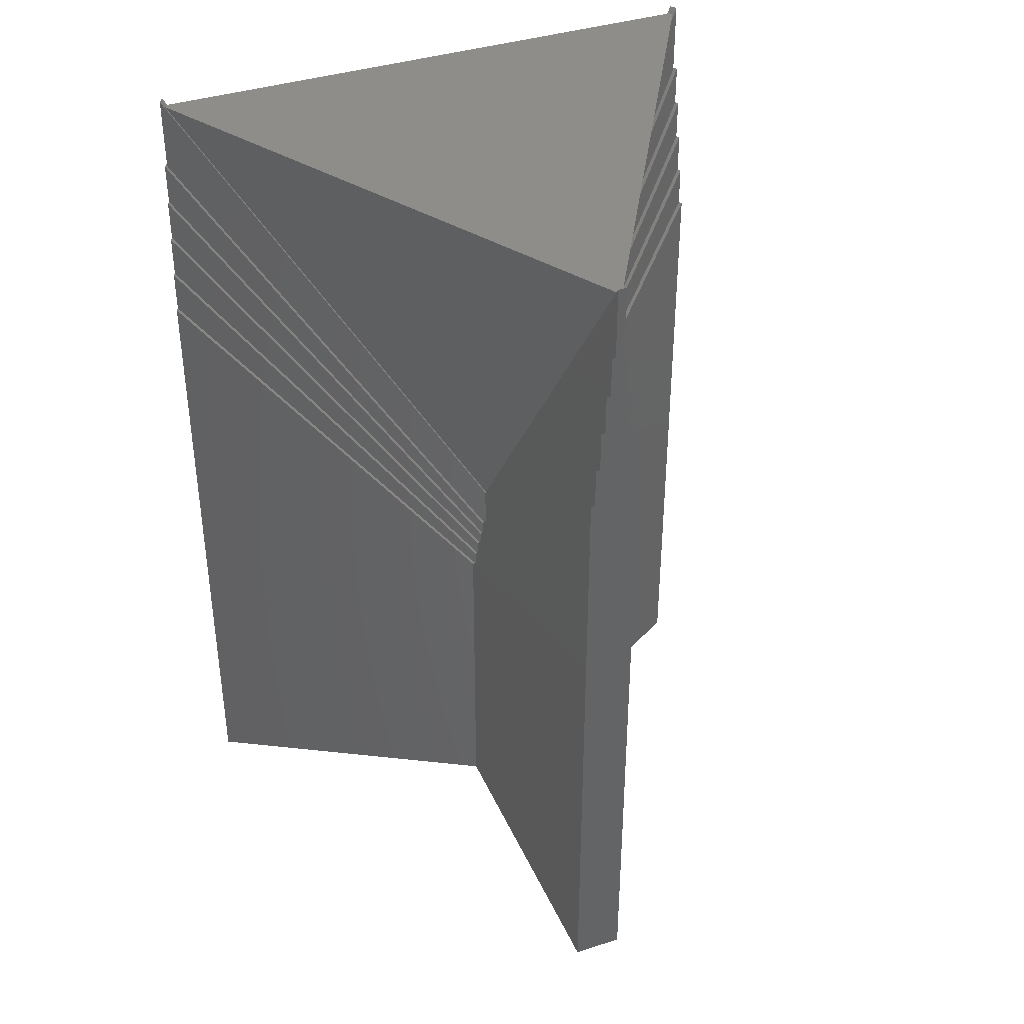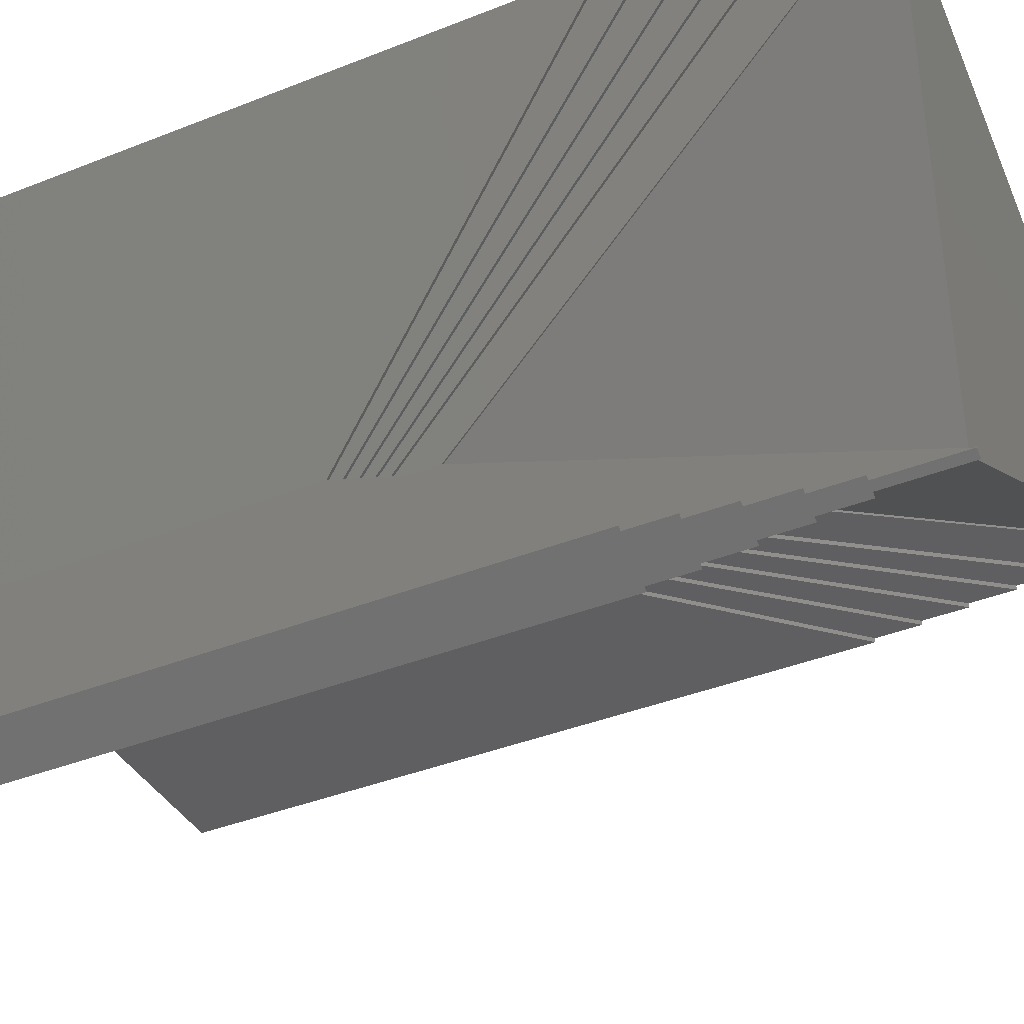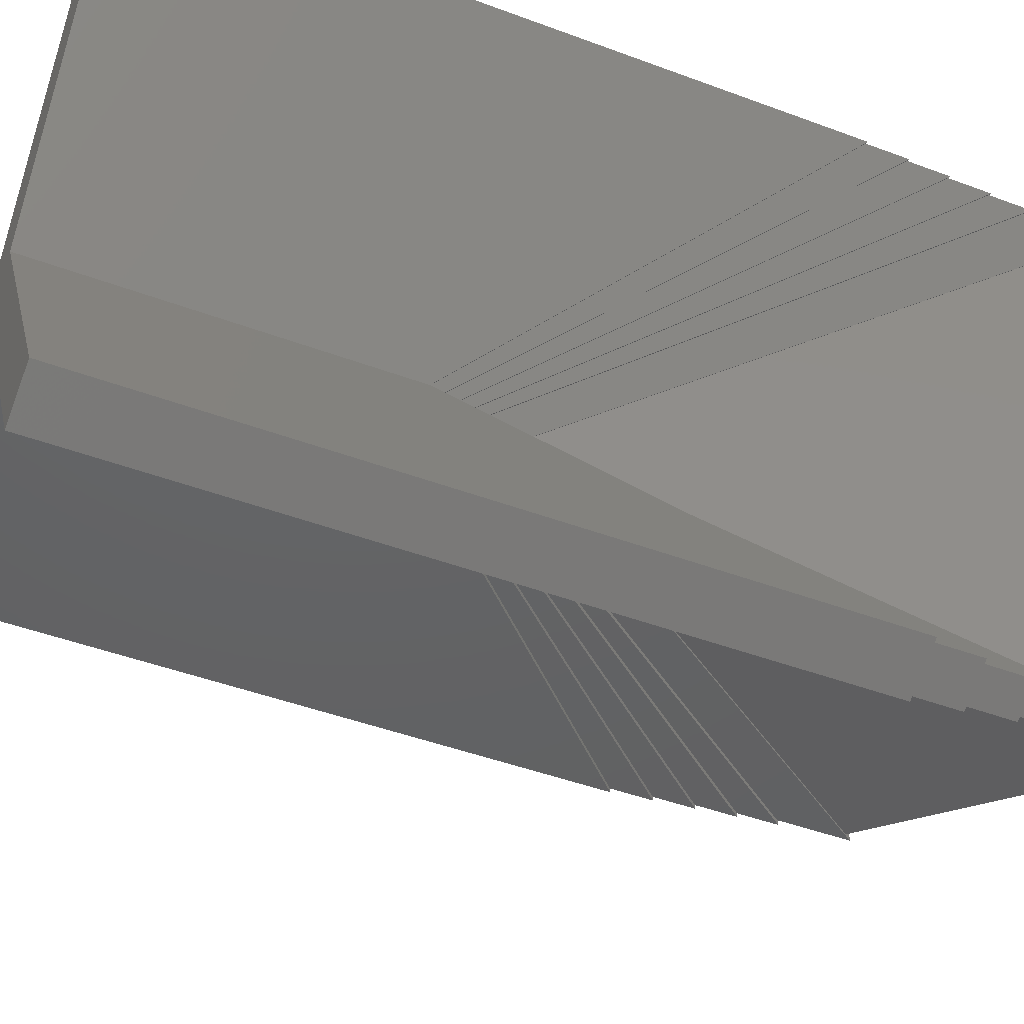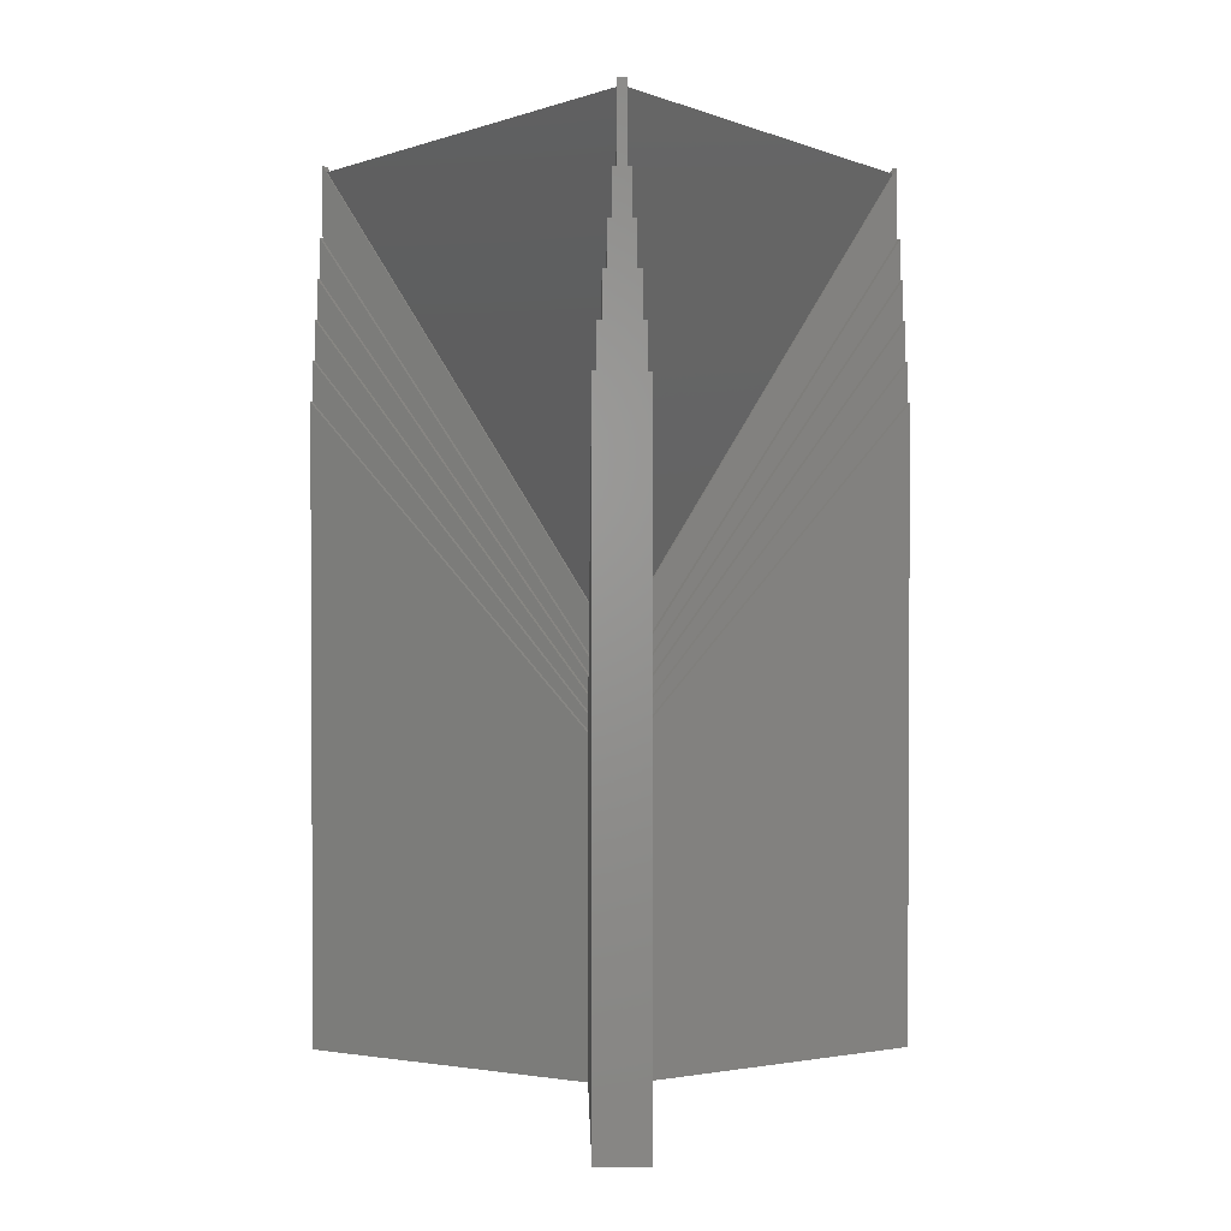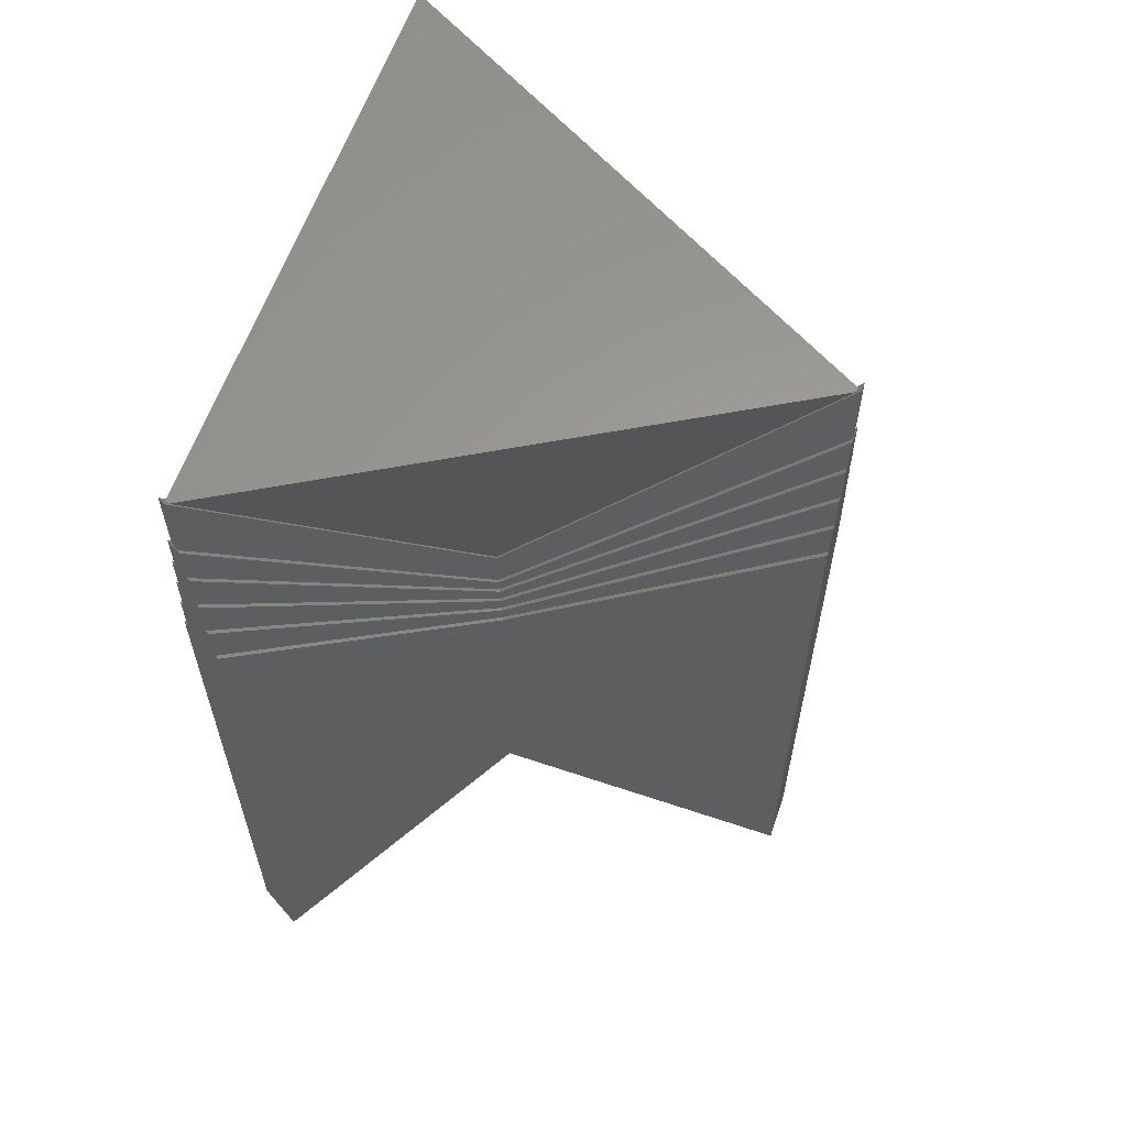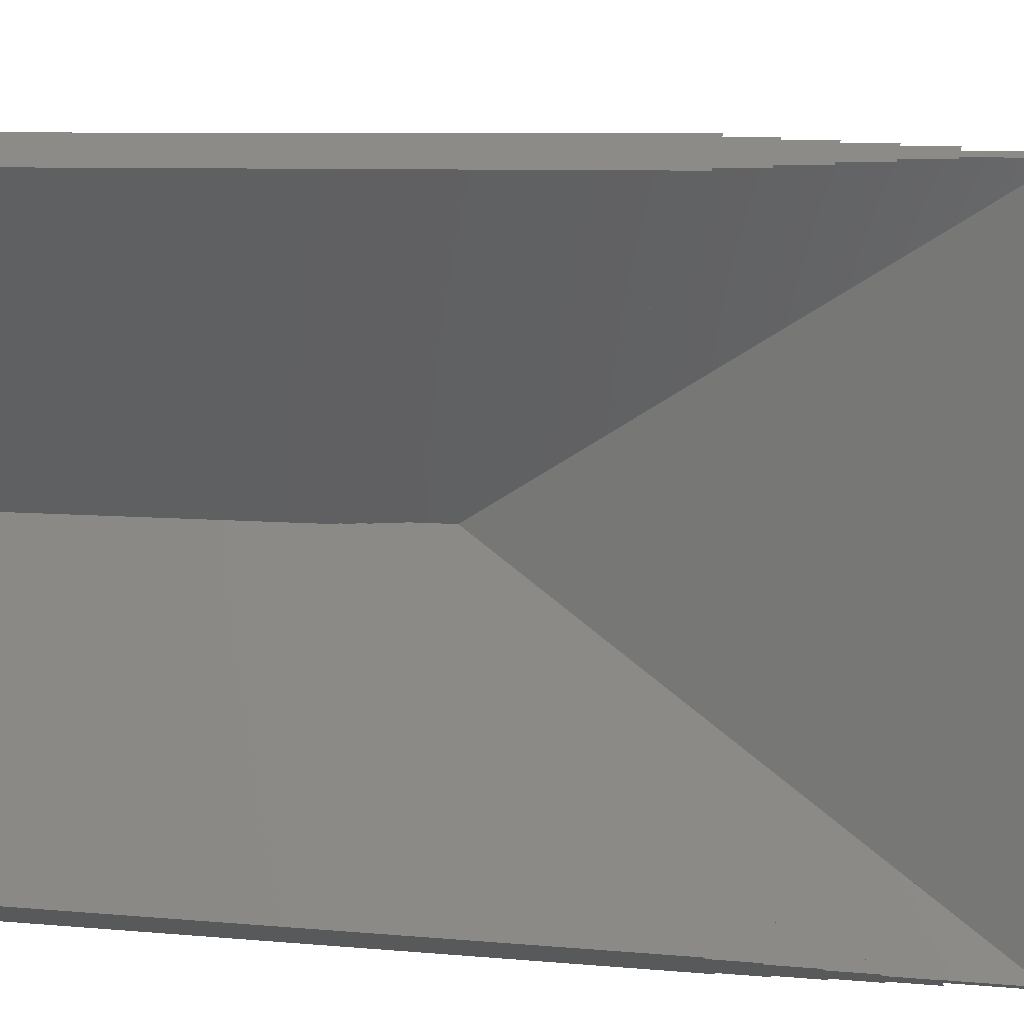
<metadata>
{"format":"stl","ext":"stl","renderer":"f3d","projection":"perspective","resolution":1024,"background":"white","views":[{"elev":38.7,"azim":67.9,"up":"+Z"},{"elev":-39.1,"azim":-63.5,"up":"+Y"},{"elev":-44.7,"azim":-113.6,"up":"+Y"},{"elev":1.8,"azim":88.8,"up":"+Z"},{"elev":60.6,"azim":19.1,"up":"+Z"},{"elev":7.8,"azim":-75.6,"up":"+Y"}]}
</metadata>
<code>
# stl→obj: 122 verts, 248 faces
v 12.02 0.15 29.54
v 0.0866 0.15 15.26
v 12.02 0.15 32.2
v 0.0866 0.15 13.62
v 0.0866 -0.15 15.26
v 12.02 -0.15 29.54
v 12.02 -0.15 32.2
v 0.0866 -0.15 13.62
v 0.0335 -0.05802 15.19
v 11.86 -0.08311 31.97
v 0.0335 0.05802 15.19
v 11.86 0.0831 31.97
v -0.1732 0 15.26
v -6.139 10.33 29.54
v -0.1732 0 13.62
v -6.139 10.33 32.2
v -5.879 10.48 29.54
v -5.879 10.48 32.2
v -6 10.23 31.97
v -1.723 2.854 19.87
v -0.1679 0 15.26
v -5.856 10.31 31.97
v -4.472 7.9 28.03
v -0.06699 0 15.19
v -5.879 -10.48 29.54
v -5.879 -10.48 32.2
v -6.139 -10.33 29.54
v -6.139 -10.33 32.2
v -6 -10.23 31.97
v -5.856 -10.31 31.97
v -4.472 -7.9 28.03
v -1.723 -2.854 19.87
v 12.06 0.3 28.1
v 0.1732 0.3 13.73
v 12.06 0.3 29.6
v 0.1732 0.3 13.22
v 12.06 -0.3 29.6
v 12.06 0.45 28.1
v 12.06 0.45 26.6
v 12.06 0.6 26.6
v 12.06 0.6 25.1
v 12.06 0.75 25.1
v 12.06 0.75 23.6
v 12.06 0.9 0
v 12.06 0.9 23.6
v 12.06 -0.75 23.6
v 12.06 -0.6 25.1
v 12.06 -0.45 26.6
v 12.06 -0.3 28.1
v 12.06 -0.45 28.1
v 12.06 -0.6 26.6
v 12.06 -0.75 25.1
v 12.06 -0.9 0
v 12.06 -0.9 23.6
v 0.1732 -0.3 13.73
v 0.1732 -0.3 13.22
v 0.2598 0.45 13.33
v 0.2598 0.45 12.8
v 0.2598 -0.45 13.33
v 0.2598 -0.45 12.8
v 0.3464 0.6 12.9
v 0.3464 0.6 12.38
v 0.3464 -0.6 12.9
v 0.3464 -0.6 12.38
v 0.433 0.75 12.47
v 0.433 0.75 11.93
v 0.433 -0.75 12.47
v 0.433 -0.75 11.93
v 0.5196 0.9 12.02
v 0.5196 0.9 0
v 0.5196 -0.9 12.02
v 0.5196 -0.9 0
v -0.3464 0 13.73
v -6.29 10.29 28.1
v -0.3464 0 13.22
v -6.29 10.29 29.6
v -5.251 10.89 0
v -5.38 10.82 23.6
v -5.251 10.89 23.6
v -6.68 10.07 23.6
v -6.809 9.994 0
v -6.809 9.994 23.6
v -5.51 10.74 25.1
v -5.38 10.82 25.1
v -6.55 10.14 25.1
v -6.68 10.07 25.1
v -5.64 10.67 26.6
v -5.51 10.74 26.6
v -6.42 10.22 26.6
v -6.55 10.14 26.6
v -5.77 10.59 28.1
v -5.64 10.67 28.1
v -6.42 10.22 28.1
v -5.77 10.59 29.6
v -0.5196 0 13.33
v -0.5196 0 12.8
v -0.6928 0 12.9
v -0.6928 0 12.38
v -0.866 0 12.47
v -0.866 0 11.93
v -1.039 0 12.02
v -1.039 0 0
v -5.77 -10.59 28.1
v -5.77 -10.59 29.6
v -6.809 -9.994 0
v -6.68 -10.07 23.6
v -6.809 -9.994 23.6
v -5.38 -10.82 23.6
v -5.251 -10.89 0
v -5.251 -10.89 23.6
v -6.55 -10.14 25.1
v -6.68 -10.07 25.1
v -5.51 -10.74 25.1
v -5.38 -10.82 25.1
v -6.42 -10.22 26.6
v -6.55 -10.14 26.6
v -5.64 -10.67 26.6
v -5.51 -10.74 26.6
v -6.29 -10.29 28.1
v -6.42 -10.22 28.1
v -5.64 -10.67 28.1
v -6.29 -10.29 29.6
f 1 2 3
f 4 2 1
f 2 4 4
f 5 6 7
f 8 5 8
f 5 8 6
f 7 1 3
f 1 7 6
f 9 5 10
f 2 11 12
f 12 2 2
f 2 12 3
f 10 3 12
f 5 10 5
f 10 7 3
f 7 10 5
f 13 14 15
f 14 13 16
f 2 17 18
f 17 2 2
f 17 2 4
f 17 16 18
f 16 17 14
f 16 19 18
f 16 20 19
f 13 20 16
f 20 13 21
f 22 18 19
f 18 22 23
f 23 2 18
f 2 23 11
f 24 20 21
f 25 5 26
f 5 25 5
f 5 25 8
f 27 13 15
f 13 27 28
f 27 26 28
f 26 27 25
f 29 26 30
f 30 26 31
f 26 29 28
f 32 28 29
f 32 13 28
f 13 32 21
f 5 31 26
f 31 5 9
f 21 32 24
f 33 34 35
f 34 33 36
f 35 37 33
f 38 33 39
f 40 39 41
f 42 41 43
f 43 44 45
f 46 43 41
f 47 41 39
f 48 39 33
f 49 33 37
f 48 33 49
f 48 49 50
f 39 48 47
f 47 48 51
f 41 47 46
f 46 47 52
f 43 46 44
f 53 46 54
f 46 53 44
f 1 34 4
f 34 1 35
f 6 35 1
f 6 37 35
f 37 6 55
f 8 55 6
f 55 49 37
f 49 55 56
f 39 57 38
f 57 39 58
f 33 57 36
f 57 33 38
f 59 49 56
f 49 59 50
f 59 48 50
f 48 59 60
f 41 61 40
f 61 41 62
f 39 61 58
f 61 39 40
f 63 48 60
f 48 63 51
f 63 47 51
f 47 63 64
f 43 65 42
f 65 43 66
f 41 65 62
f 65 41 42
f 67 47 64
f 47 67 52
f 67 46 52
f 46 67 68
f 44 69 45
f 69 44 70
f 43 69 66
f 69 43 45
f 71 46 68
f 46 71 54
f 53 71 72
f 71 53 54
f 73 74 75
f 74 73 76
f 77 78 79
f 78 77 80
f 81 80 77
f 80 81 82
f 78 83 84
f 83 78 85
f 80 85 78
f 85 80 86
f 83 87 88
f 87 83 89
f 85 89 83
f 89 85 90
f 87 91 92
f 91 87 74
f 89 74 87
f 74 89 93
f 91 76 94
f 76 91 74
f 76 14 94
f 73 14 76
f 14 73 15
f 17 94 14
f 17 34 94
f 4 34 17
f 34 4 4
f 34 91 94
f 91 34 36
f 95 89 96
f 89 95 93
f 95 74 93
f 74 95 75
f 91 57 92
f 57 91 36
f 57 87 92
f 87 57 58
f 97 85 98
f 85 97 90
f 97 89 90
f 89 97 96
f 87 61 88
f 61 87 58
f 61 83 88
f 83 61 62
f 99 80 100
f 80 99 86
f 85 99 98
f 99 85 86
f 83 65 84
f 65 83 62
f 65 78 84
f 78 65 66
f 101 81 102
f 81 101 82
f 80 101 100
f 101 80 82
f 78 69 79
f 69 78 66
f 69 77 79
f 77 69 70
f 103 55 104
f 55 103 56
f 105 106 107
f 106 105 108
f 109 108 105
f 108 109 110
f 106 111 112
f 111 106 113
f 108 113 106
f 113 108 114
f 111 115 116
f 115 111 117
f 113 117 111
f 117 113 118
f 115 119 120
f 119 115 103
f 117 103 115
f 103 117 121
f 119 104 122
f 104 119 103
f 27 104 25
f 55 25 104
f 55 8 25
f 8 55 8
f 104 27 122
f 27 73 122
f 73 27 15
f 119 73 75
f 73 119 122
f 117 59 121
f 59 117 60
f 59 103 121
f 103 59 56
f 119 95 120
f 95 119 75
f 115 95 96
f 95 115 120
f 113 63 118
f 63 113 64
f 63 117 118
f 117 63 60
f 115 97 116
f 97 115 96
f 111 97 98
f 97 111 116
f 108 67 114
f 67 108 68
f 113 67 64
f 67 113 114
f 99 111 98
f 111 99 112
f 106 99 100
f 99 106 112
f 109 71 110
f 71 109 72
f 108 71 68
f 71 108 110
f 101 106 100
f 106 101 107
f 105 101 102
f 101 105 107
f 12 30 10
f 22 30 12
f 22 29 30
f 29 22 19
f 32 20 24
f 20 32 19
f 19 32 29
f 31 10 30
f 10 31 9
f 12 23 22
f 23 12 11
f 72 44 53
f 72 70 44
f 72 102 70
f 109 102 72
f 102 109 105
f 102 77 70
f 77 102 81

</code>
